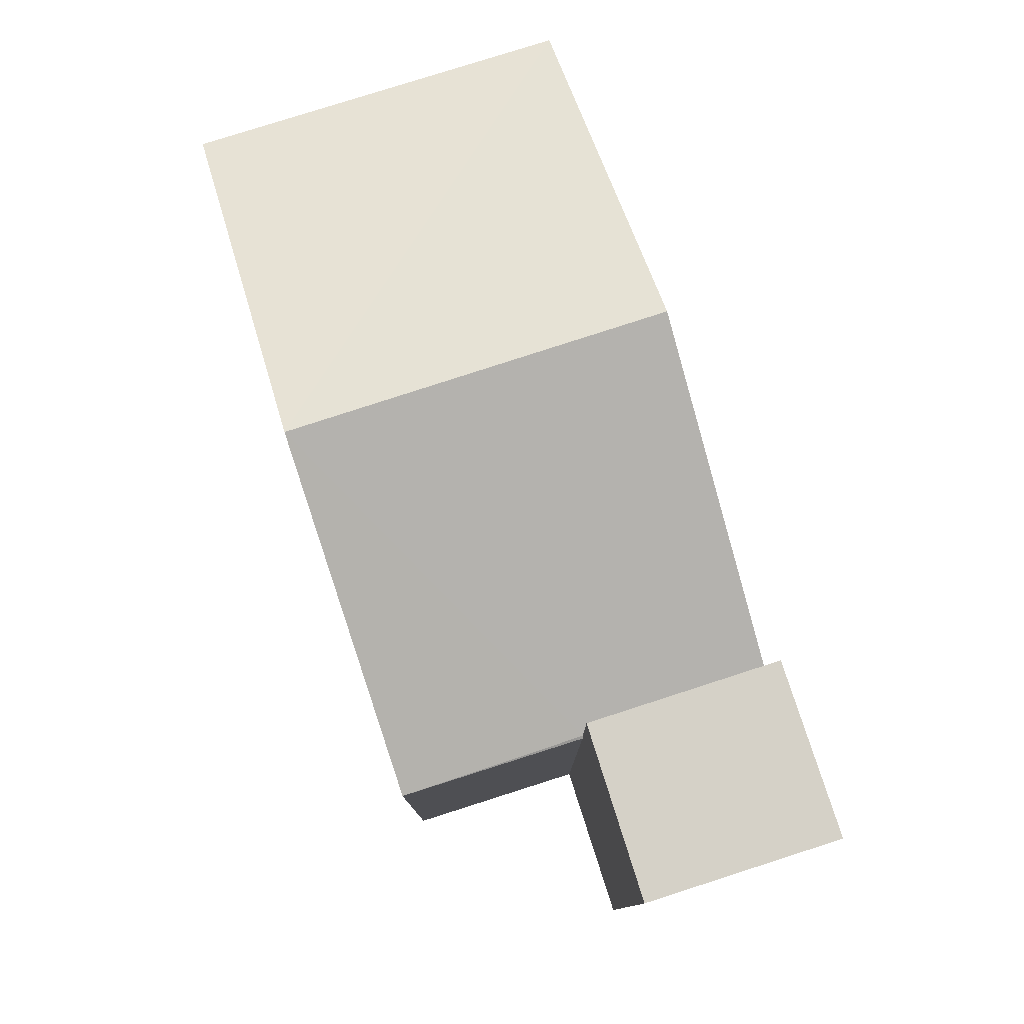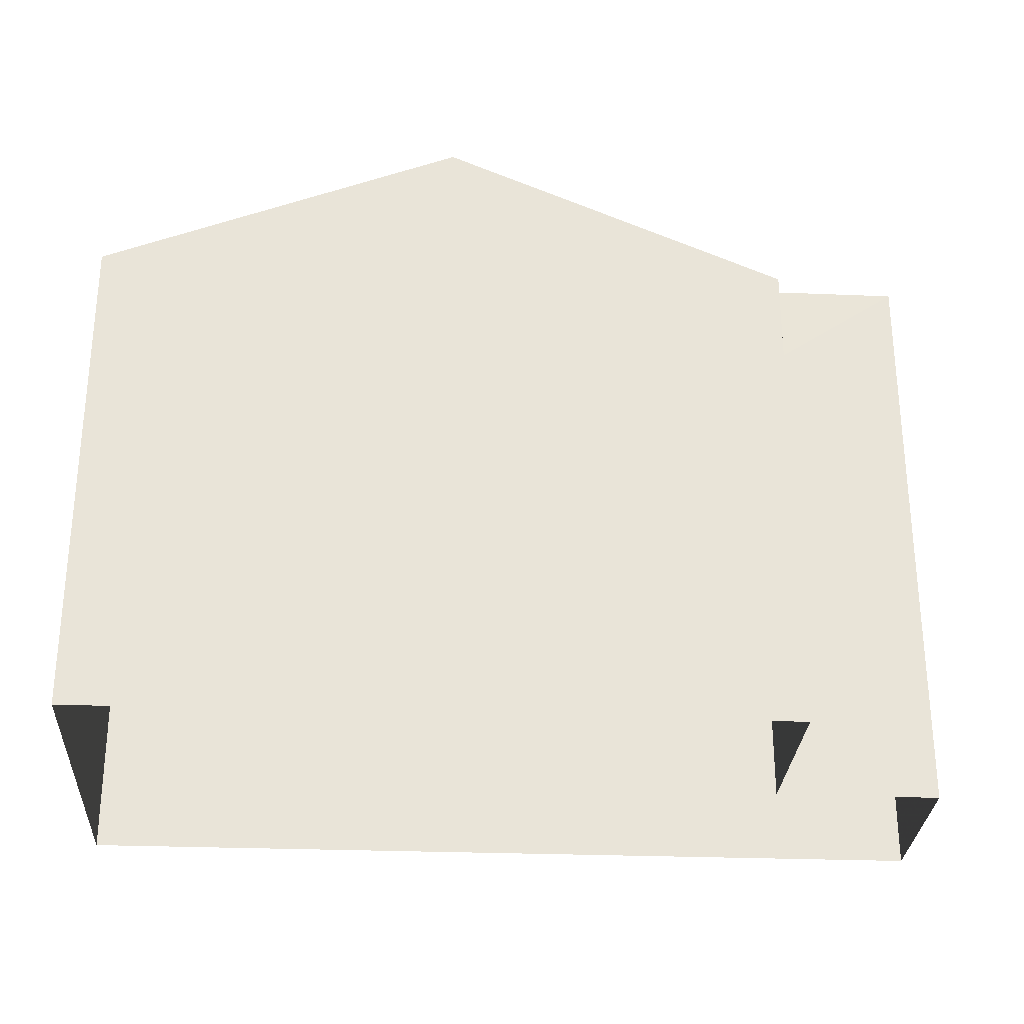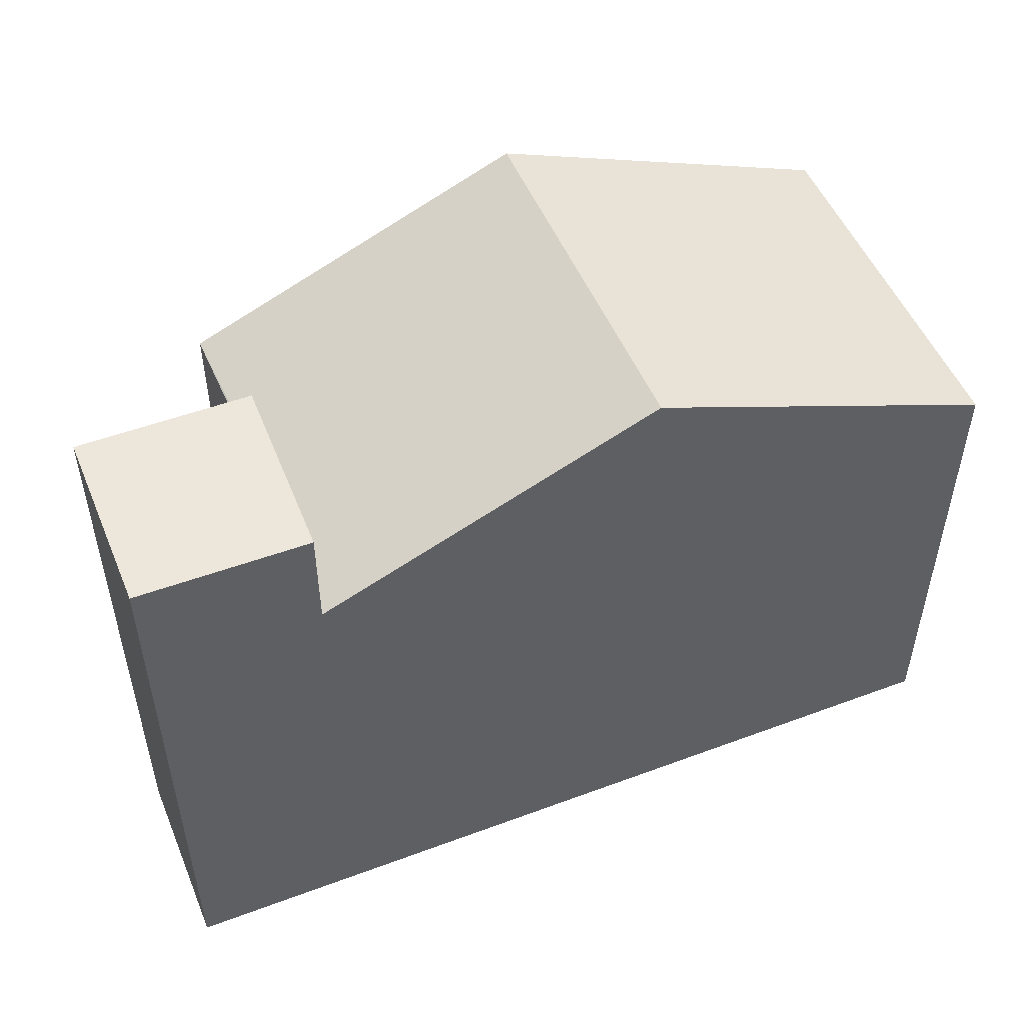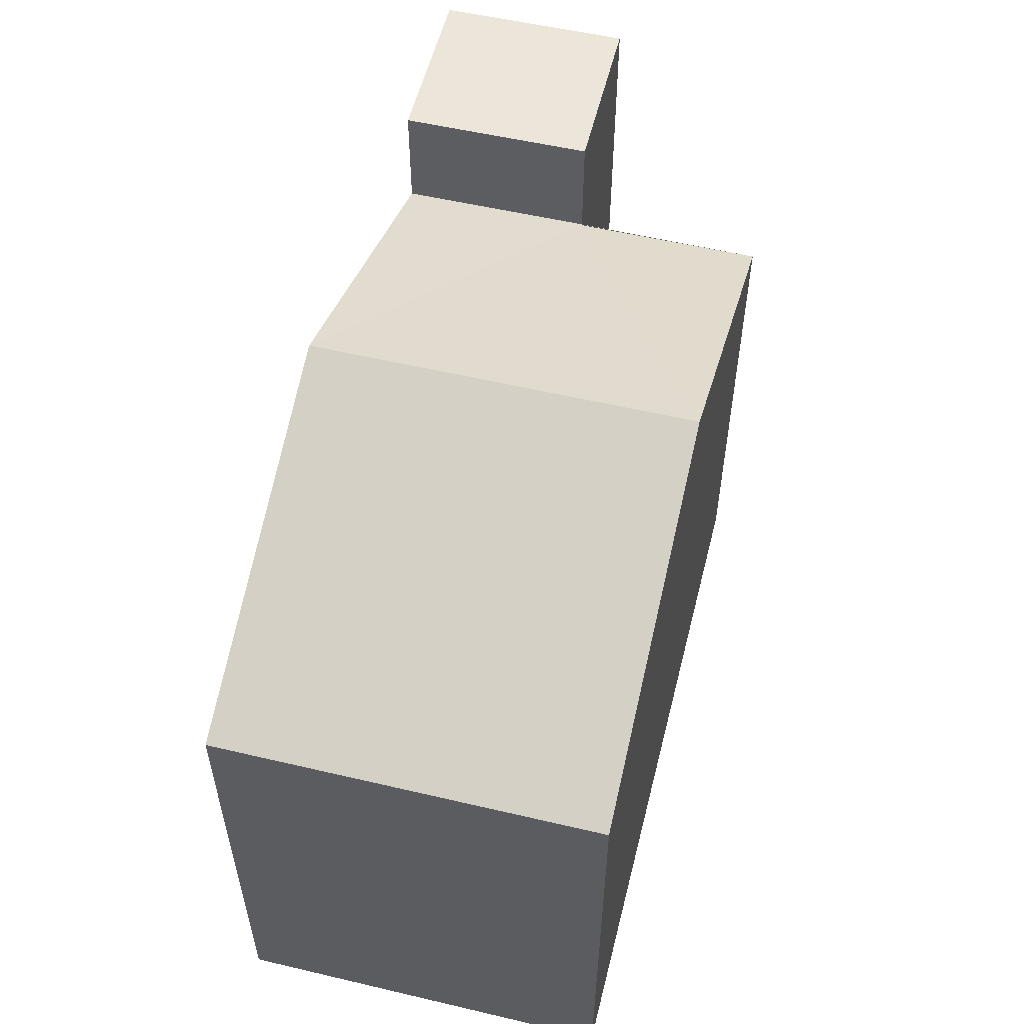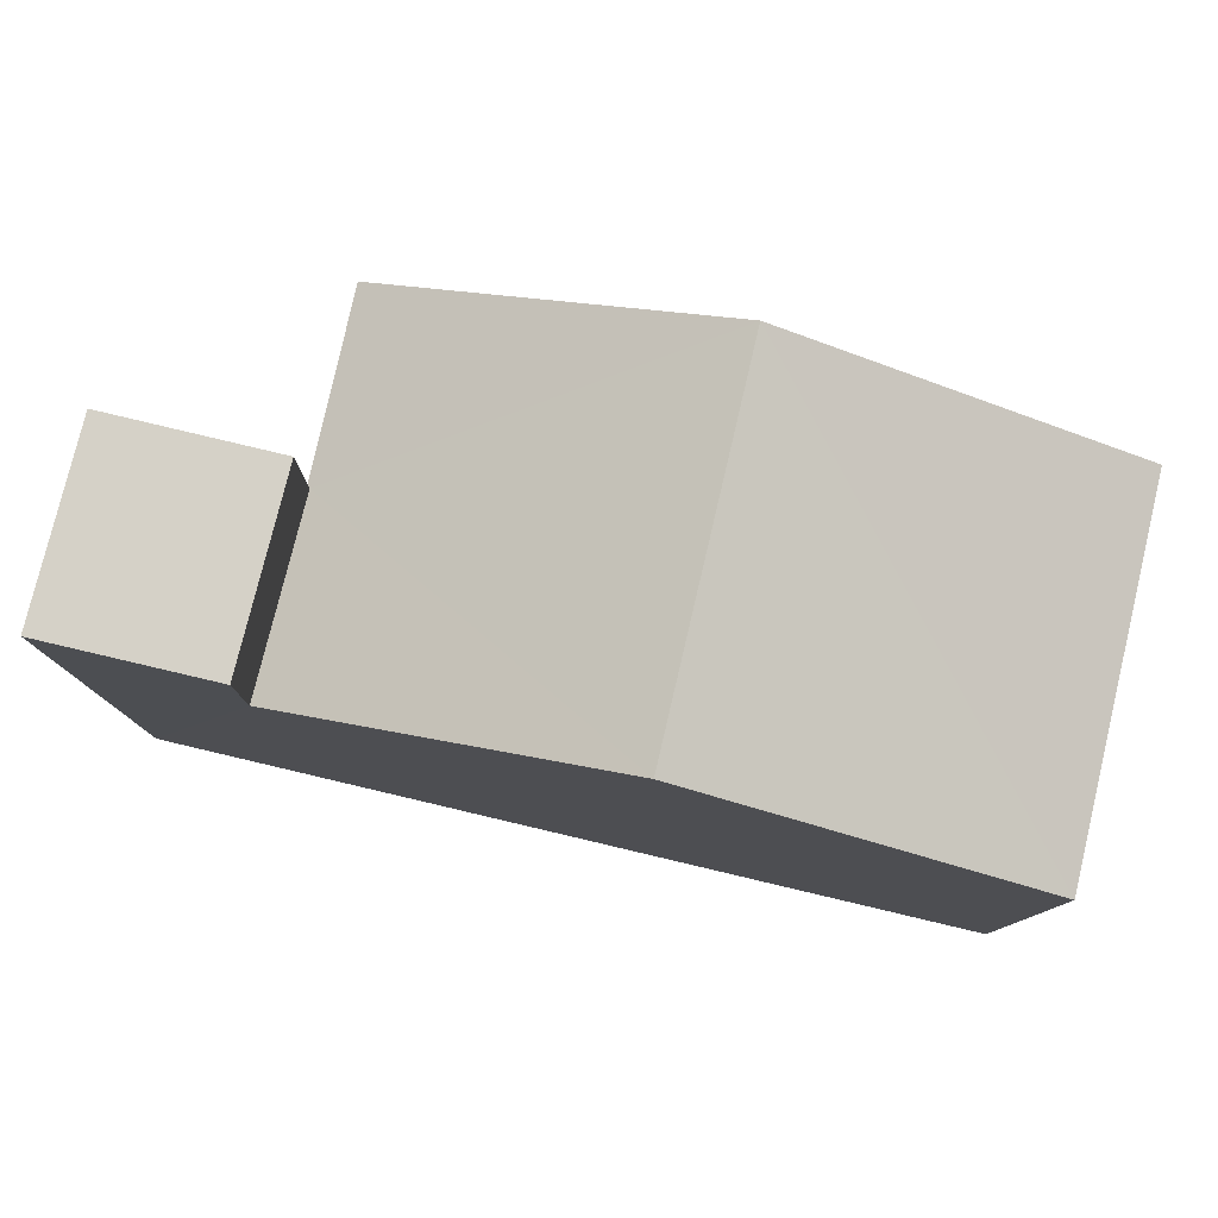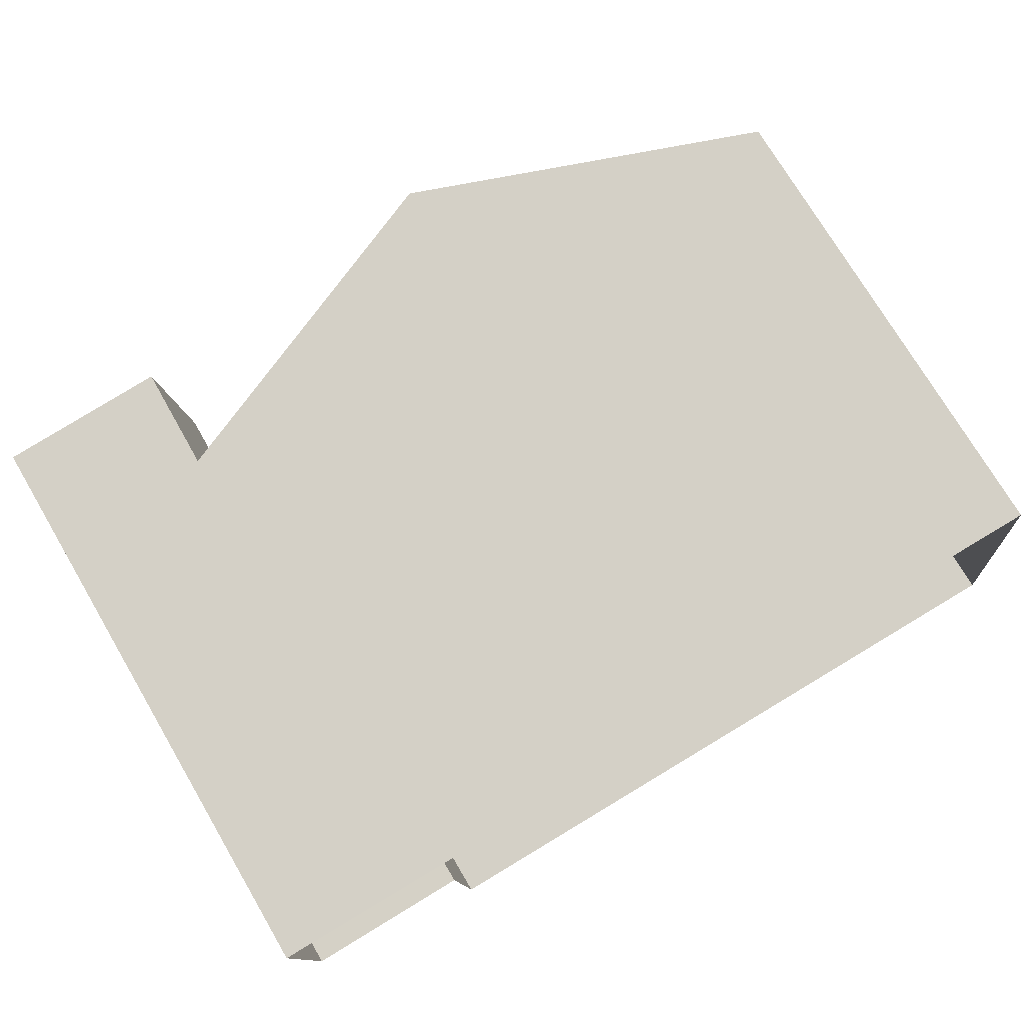
<metadata>
{"format":"obj","ext":"obj","renderer":"f3d","projection":"perspective","resolution":1024,"background":"white","views":[{"elev":78.9,"azim":66.2,"up":"+Z"},{"elev":-28.6,"azim":-9.5,"up":"+Z"},{"elev":51.4,"azim":151.6,"up":"+Z"},{"elev":55.5,"azim":-82.0,"up":"+Z"},{"elev":79.5,"azim":-172.8,"up":"+Z"},{"elev":73.9,"azim":149.6,"up":"+Y"}]}
</metadata>
<code>
v -3.74e+05 -1.046e+05 23.26
v -3.74e+05 -1.046e+05 23.26
v -3.74e+05 -1.046e+05 23.26
v -3.74e+05 -1.046e+05 23.26
v -3.74e+05 -1.046e+05 23.26
v -3.74e+05 -1.046e+05 23.26
v -3.74e+05 -1.046e+05 28.46
v -3.74e+05 -1.046e+05 28.46
v -3.74e+05 -1.046e+05 29.96
v -3.74e+05 -1.046e+05 29.96
v -3.74e+05 -1.046e+05 29.63
v -3.74e+05 -1.046e+05 29.63
v -3.74e+05 -1.046e+05 29.63
v -3.74e+05 -1.046e+05 29.63
v -3.74e+05 -1.046e+05 28.47
v -3.74e+05 -1.046e+05 28.47
v -3.74e+05 -1.046e+05 28.46
v -3.74e+05 -1.046e+05 28.46
f 1 2 3
f 3 4 1
f 5 2 1
f 6 5 1
f 7 8 9
f 10 7 9
f 11 12 13
f 14 11 13
f 15 10 16
f 10 9 16
f 16 17 18
f 16 9 17
f 1 4 18
f 4 13 18
f 18 12 16
f 18 13 12
f 7 10 2
f 2 15 3
f 11 14 15
f 15 14 3
f 2 10 15
f 15 12 11
f 15 16 12
f 8 2 5
f 8 7 2
f 13 4 3
f 14 13 3
f 8 5 9
f 5 6 9
f 6 17 9
f 1 17 6
f 1 18 17

</code>
